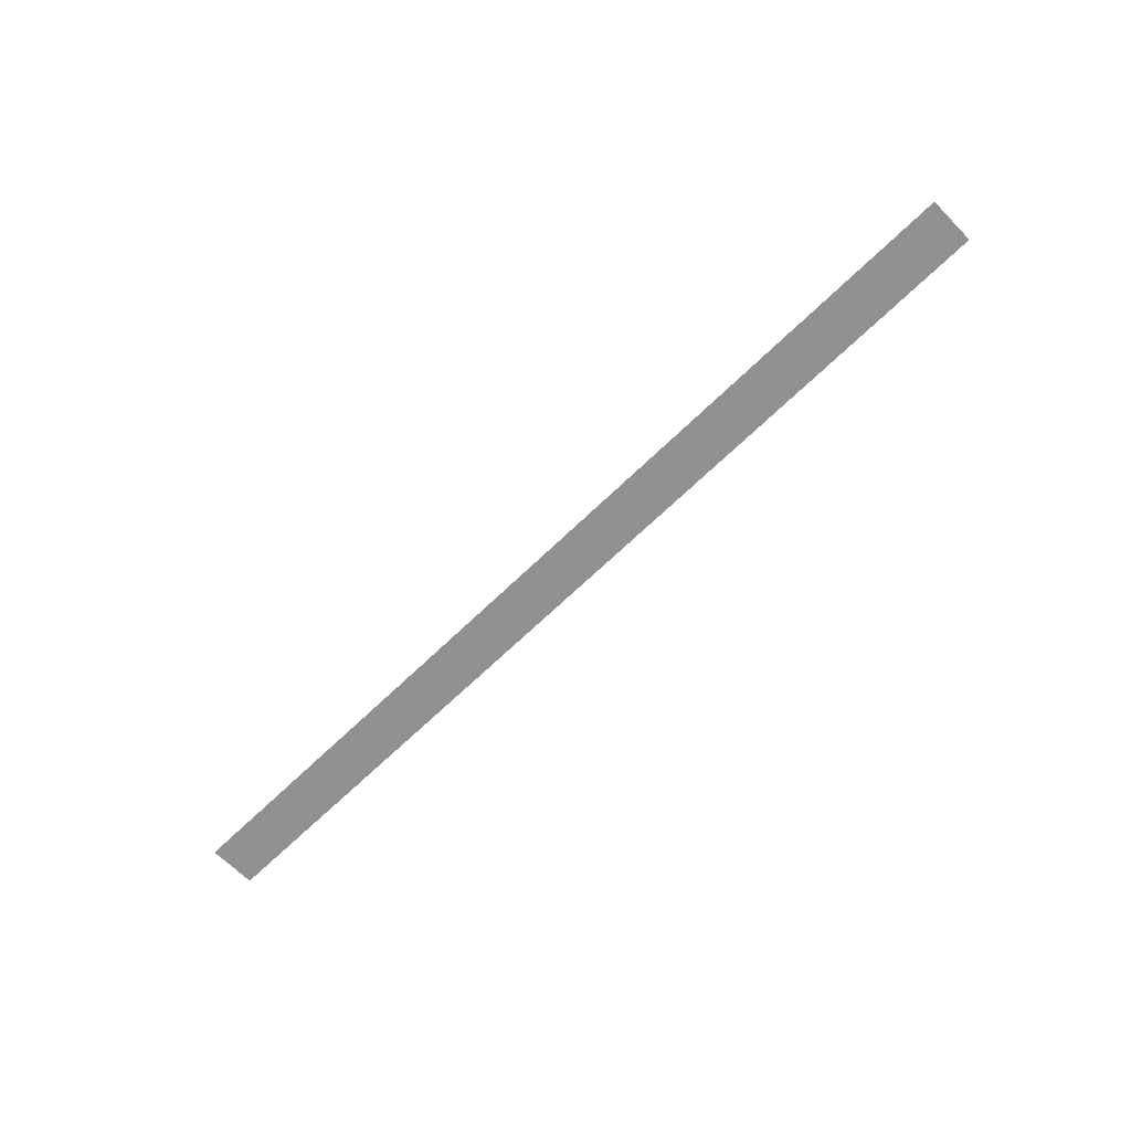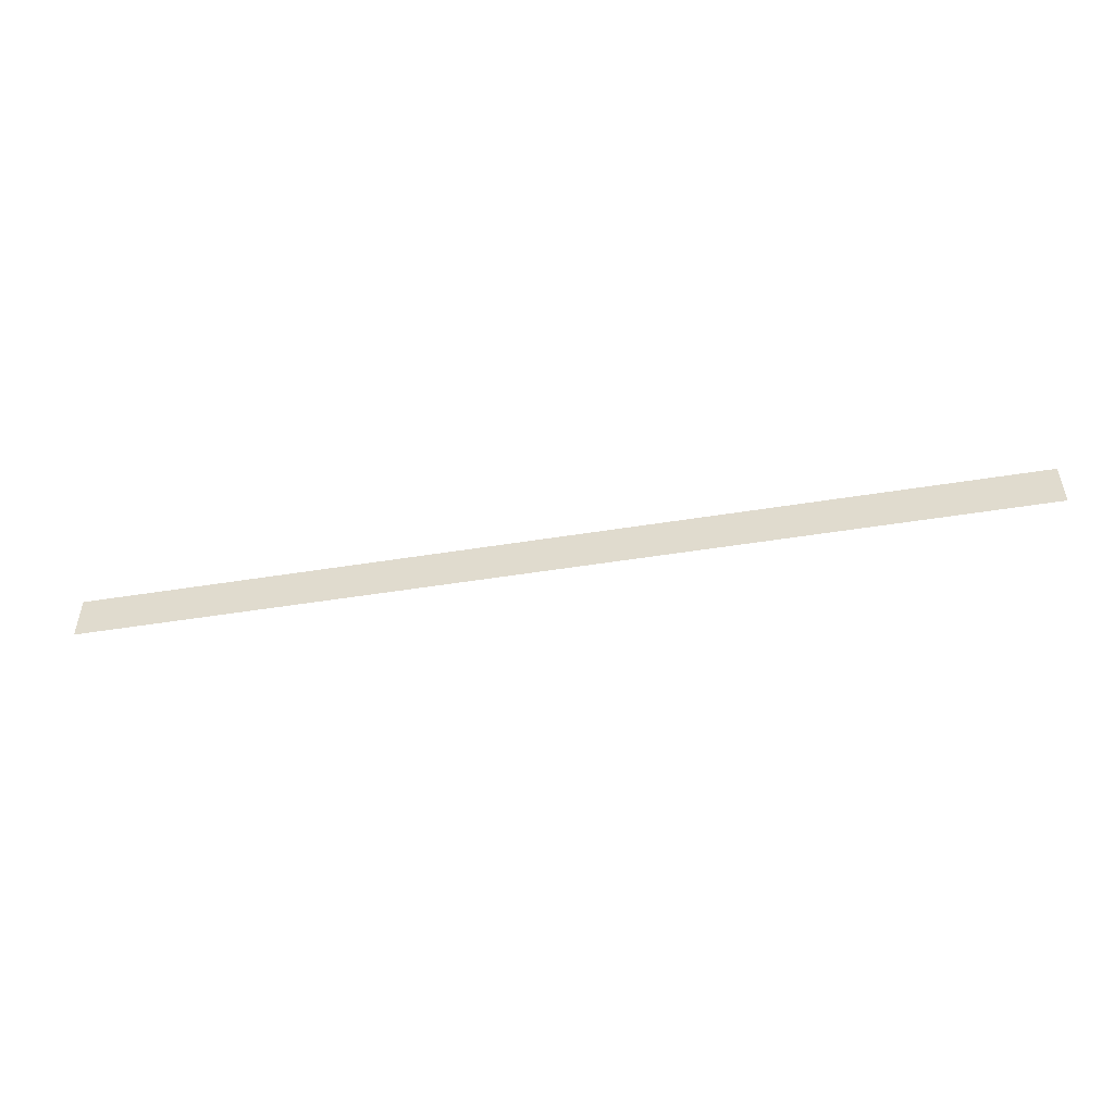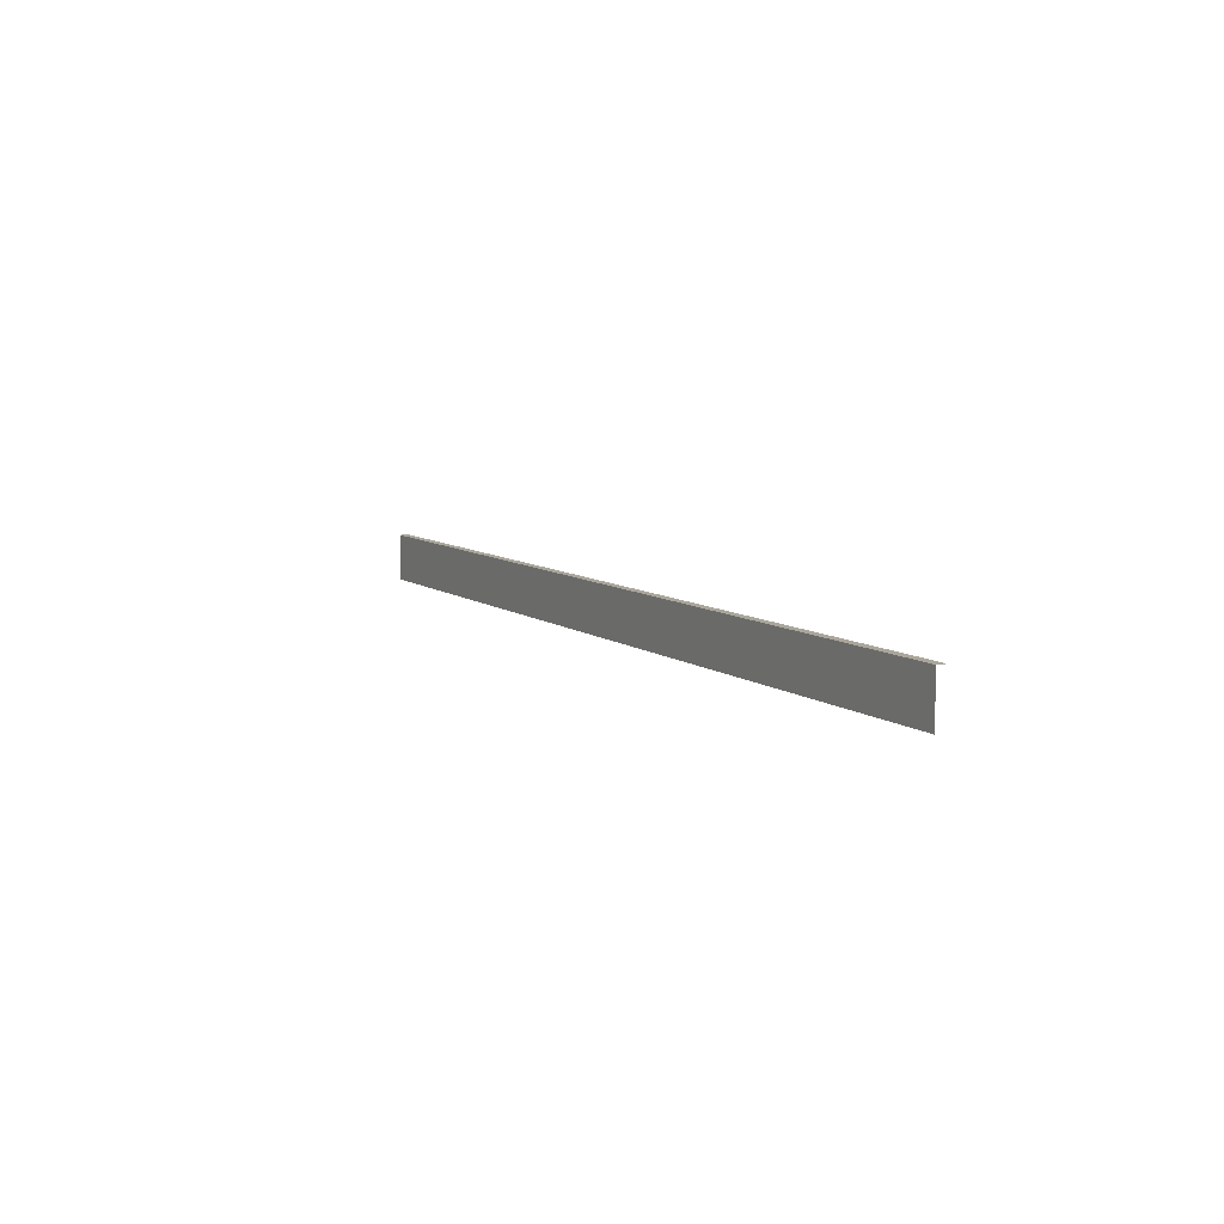
<metadata>
{"format":"obj","ext":"obj","renderer":"f3d","projection":"perspective","resolution":1024,"background":"white","views":[{"elev":-66.0,"azim":-135.5,"up":"+Y"},{"elev":-49.7,"azim":10.1,"up":"+Z"},{"elev":8.0,"azim":62.3,"up":"+Z"}]}
</metadata>
<code>
o Cube.001_Cube.005
v -10 4 0
v -10 4 1
v -10 4.2 1
v 10 4 0
v 10 4 1
v 10 4.2 1
f 4 5 2 1
f 6 3 2 5

</code>
